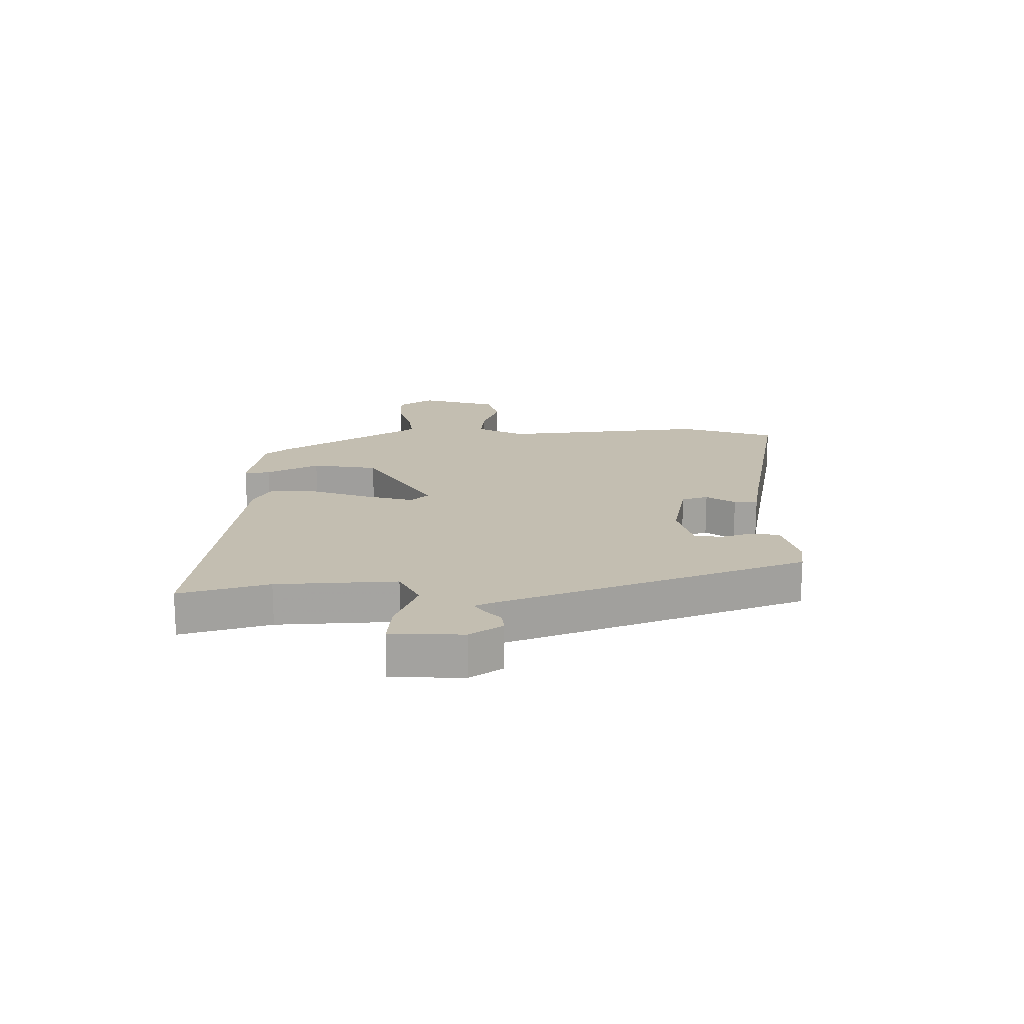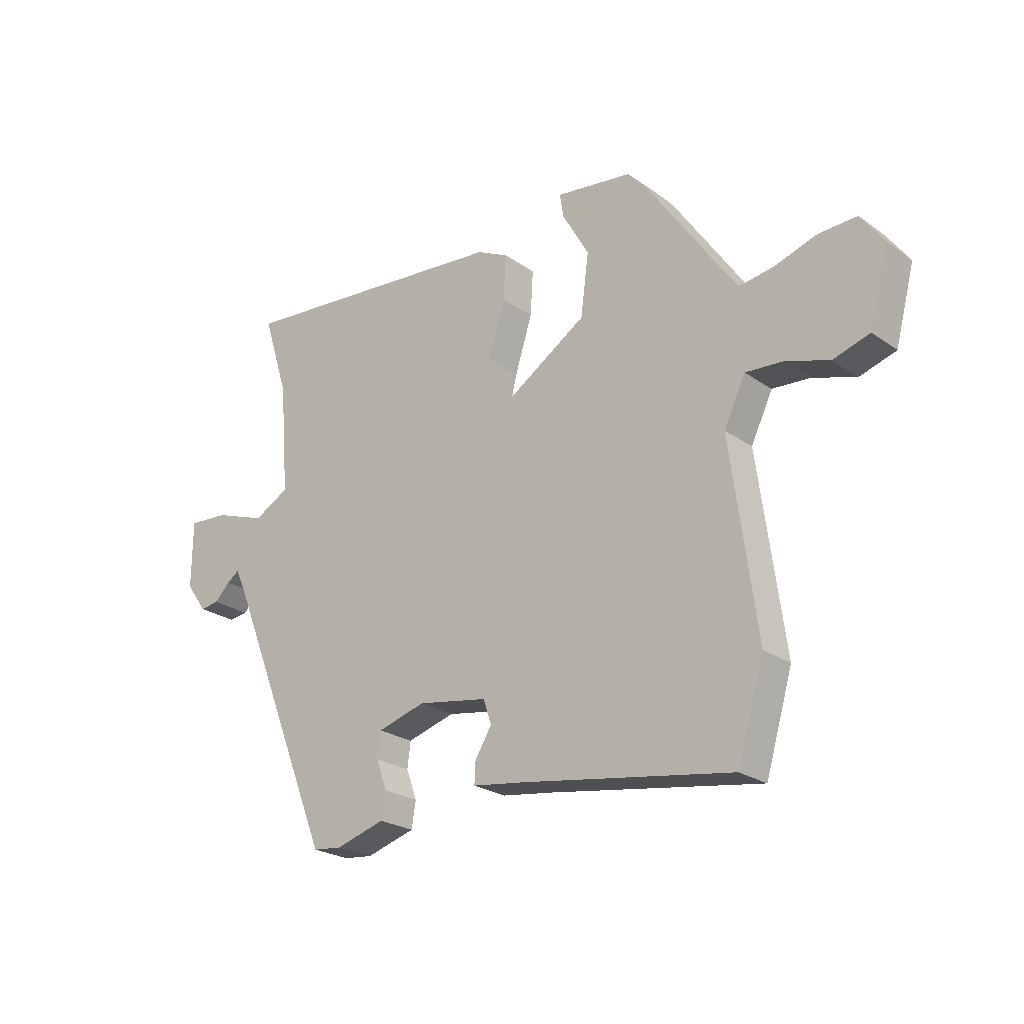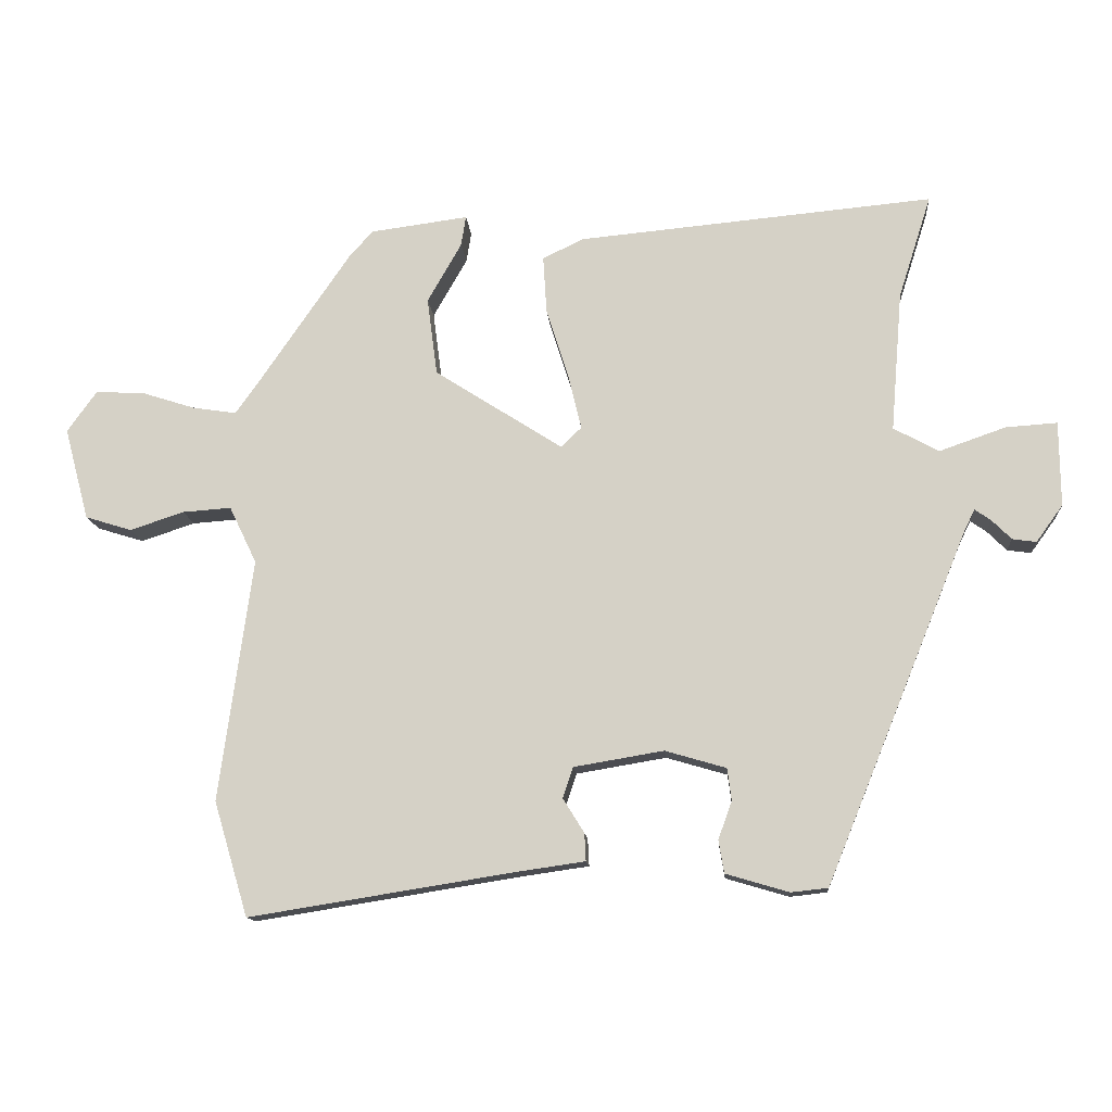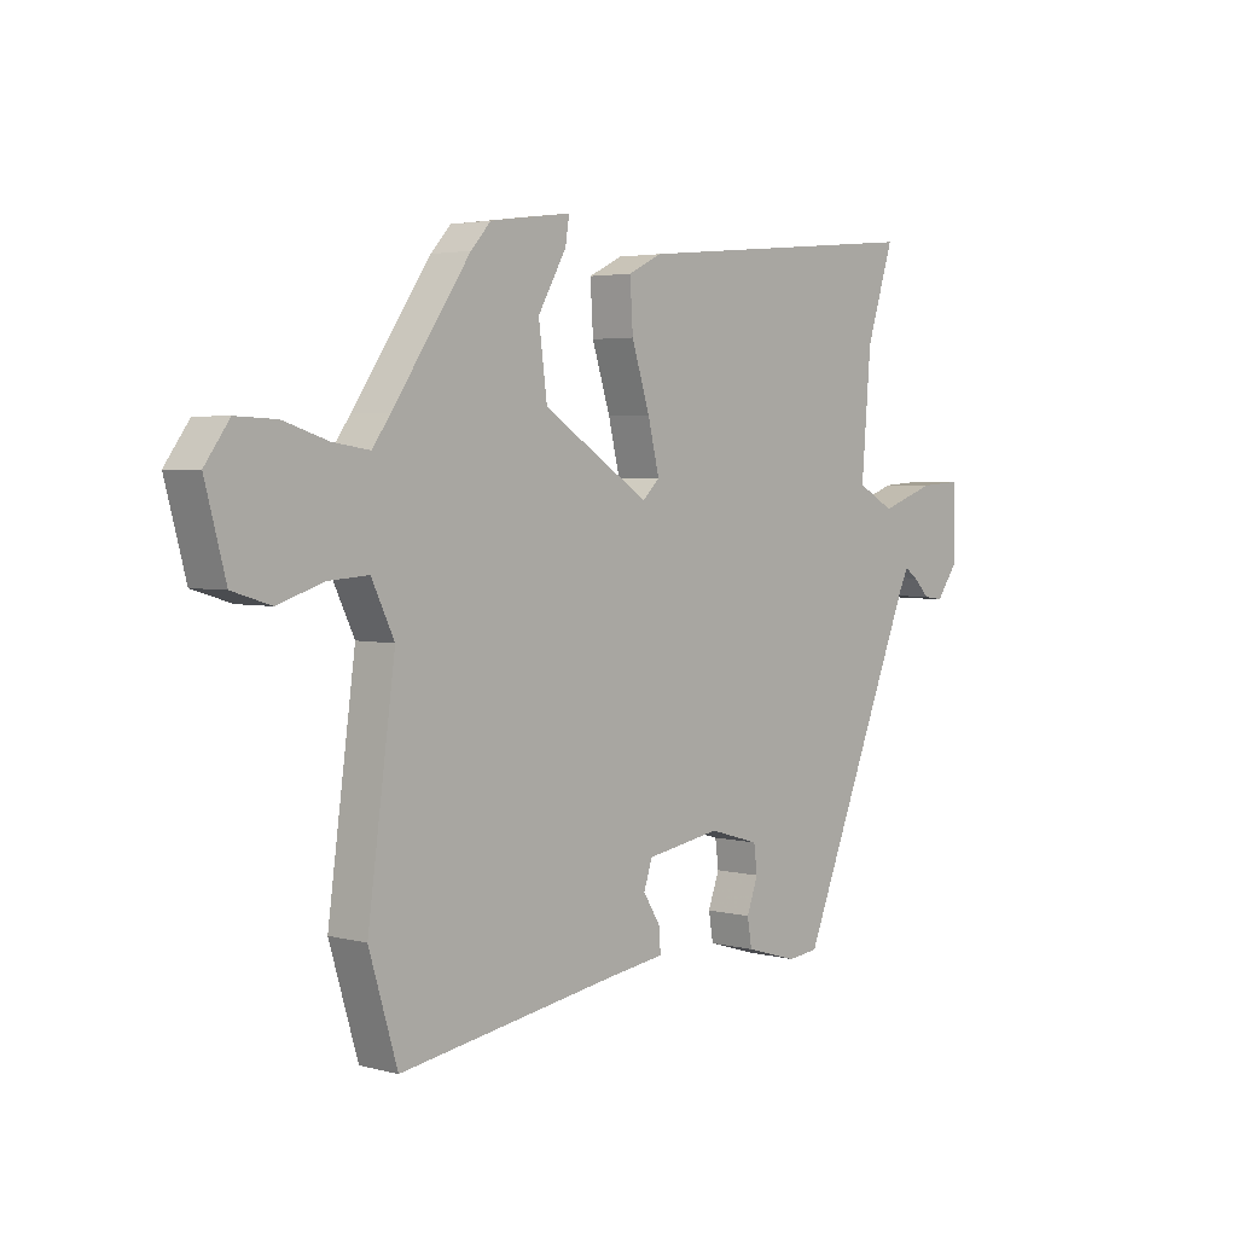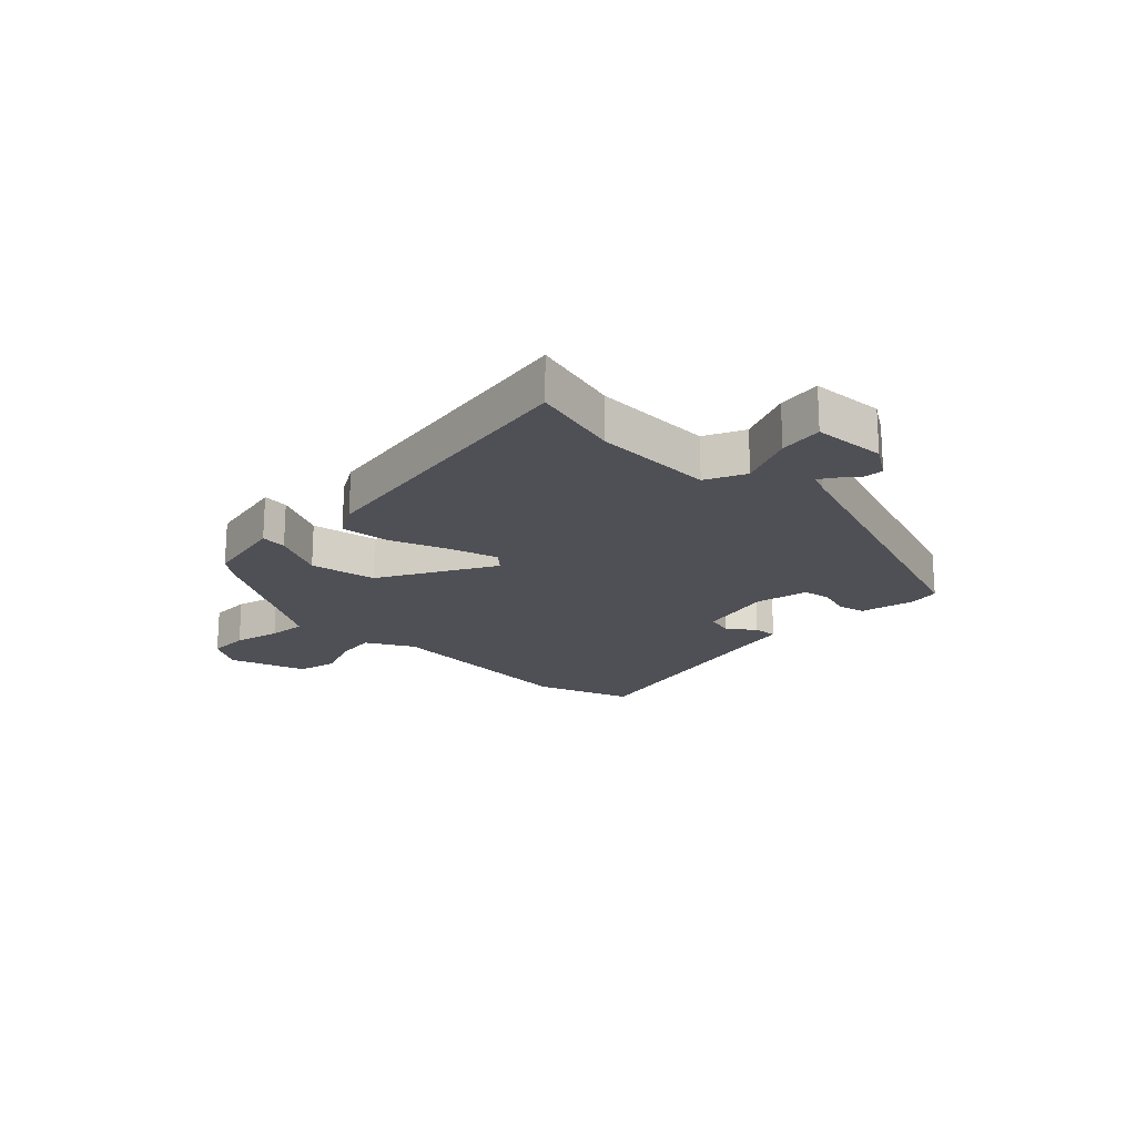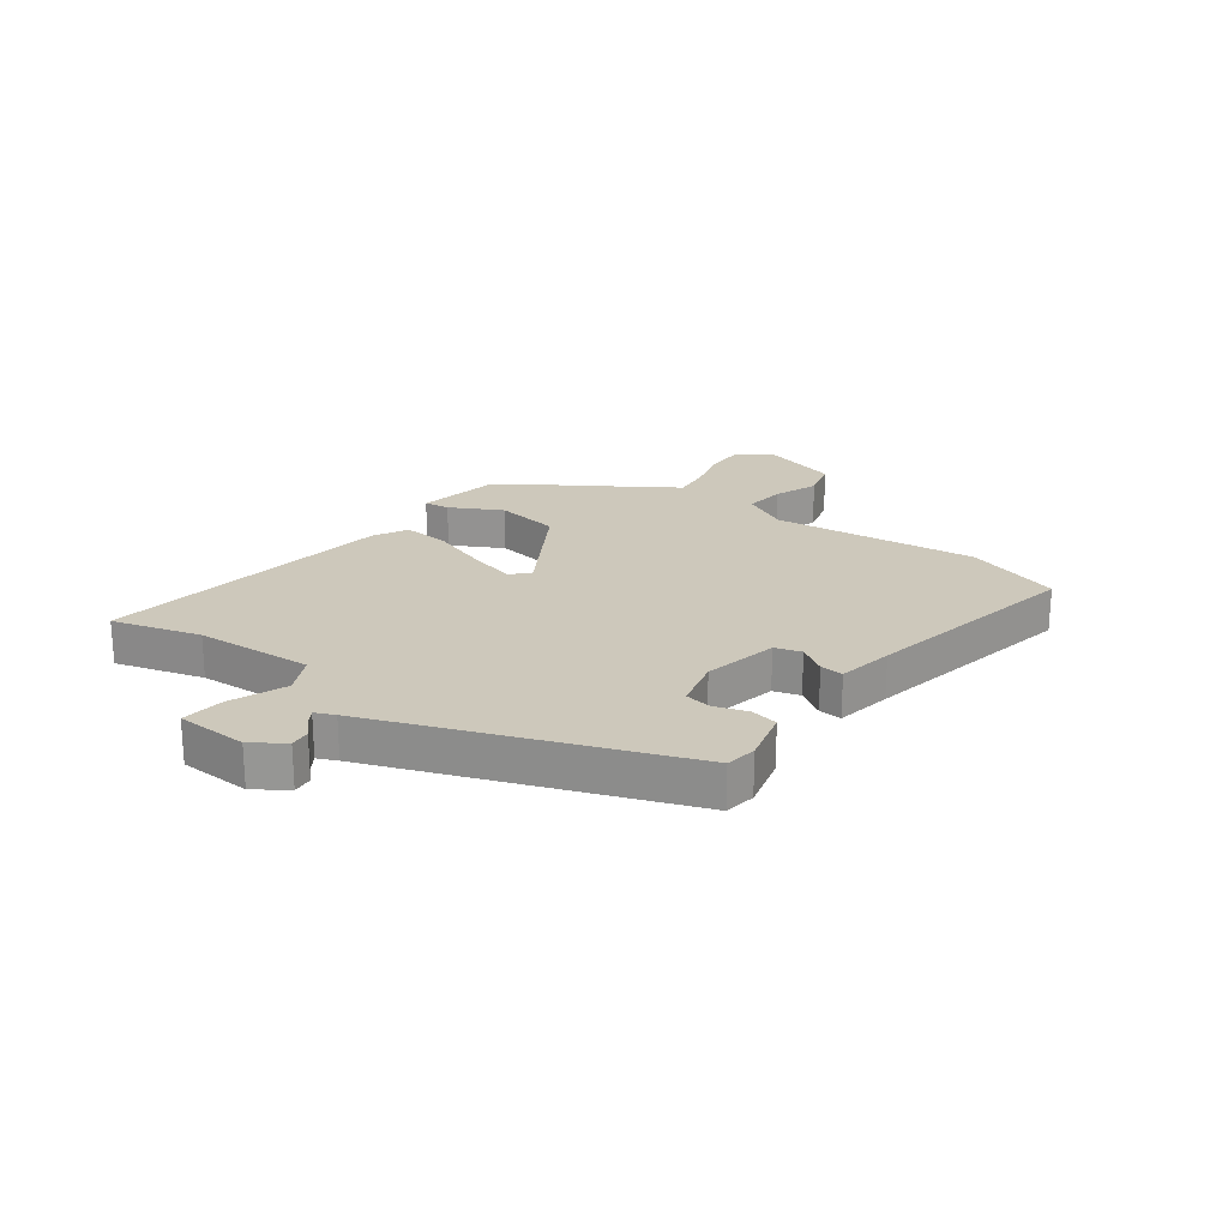
<metadata>
{"format":"obj","ext":"obj","renderer":"f3d","projection":"perspective","resolution":1024,"background":"white","views":[{"elev":17.2,"azim":91.0,"up":"+Y"},{"elev":-23.8,"azim":-139.3,"up":"+Z"},{"elev":-13.2,"azim":4.6,"up":"+Z"},{"elev":3.4,"azim":-48.6,"up":"+Z"},{"elev":-19.3,"azim":49.0,"up":"+Y"},{"elev":22.0,"azim":128.2,"up":"+Y"}]}
</metadata>
<code>
v -0.367 0.07 0.484
v -0.332 0.07 0.523
v -0.189 0.07 0.542
v -0.196 0.07 0.498
v -0.246 0.07 0.41
v -0.231 0.07 0.296
v -0.044 0.07 0.176
v -0.014 0.07 0.205
v -0.034 0.07 0.288
v -0.066 0.07 0.389
v -0.071 0.07 0.472
v -0.012 0.07 0.501
v 0.509 0.07 0.549
v 0.461 0.07 0.398
v 0.444 0.07 0.193
v 0.51 0.07 0.157
v 0.607 0.07 0.191
v 0.682 0.07 0.196
v 0.683 0.07 0.072
v 0.644 0.07 0.018
v 0.609 0.07 0.023
v 0.58 0.07 0.052
v 0.557 0.07 0.068
v 0.541 0.07 0.035
v 0.333 0.07 -0.476
v 0.279 0.07 -0.482
v 0.187 0.07 -0.455
v 0.179 0.07 -0.407
v 0.199 0.07 -0.352
v 0.193 0.07 -0.305
v 0.104 0.07 -0.279
v -0.027 0.07 -0.301
v -0.042 0.07 -0.346
v -0.011 0.07 -0.396
v -0.009 0.07 -0.436
v -0.107 0.07 -0.45
v -0.496 0.07 -0.512
v -0.546 0.07 -0.345
v -0.498 0.07 0.01
v -0.538 0.07 0.093
v -0.609 0.07 0.088
v -0.688 0.07 0.062
v -0.756 0.07 0.083
v -0.792 0.07 0.218
v -0.749 0.07 0.278
v -0.678 0.07 0.275
v -0.6 0.07 0.25
v -0.535 0.07 0.24
v -0.503 0.07 0.285
v -0.367 0 0.484
v -0.332 0 0.523
v -0.189 0 0.542
v -0.196 0 0.498
v -0.246 0 0.41
v -0.231 0 0.296
v -0.044 0 0.176
v -0.014 0 0.205
v -0.034 0 0.288
v -0.066 0 0.389
v -0.071 0 0.472
v -0.012 0 0.501
v 0.509 0 0.549
v 0.461 0 0.398
v 0.444 0 0.193
v 0.51 0 0.157
v 0.607 0 0.191
v 0.682 0 0.196
v 0.683 0 0.072
v 0.644 0 0.018
v 0.609 0 0.023
v 0.58 0 0.052
v 0.557 0 0.068
v 0.541 0 0.035
v 0.333 0 -0.476
v 0.279 0 -0.482
v 0.187 0 -0.455
v 0.179 0 -0.407
v 0.199 0 -0.352
v 0.193 0 -0.305
v 0.104 0 -0.279
v -0.027 0 -0.301
v -0.042 0 -0.346
v -0.011 0 -0.396
v -0.009 0 -0.436
v -0.107 0 -0.45
v -0.496 0 -0.512
v -0.546 0 -0.345
v -0.498 0 0.01
v -0.538 0 0.093
v -0.609 0 0.088
v -0.688 0 0.062
v -0.756 0 0.083
v -0.792 0 0.218
v -0.749 0 0.278
v -0.678 0 0.275
v -0.6 0 0.25
v -0.535 0 0.24
v -0.503 0 0.285
f 44 45 46 47
f 44 47 48
f 41 42 43 44
f 40 41 44 48
f 39 40 48 49
f 36 37 38 39
f 33 34 35 36
f 32 33 36 39
f 31 32 39 49
f 26 27 28 29
f 24 25 26 29
f 23 24 29 30
f 19 20 21 22
f 19 22 23
f 16 17 18 19
f 16 19 23
f 15 16 23 30
f 11 12 13 14
f 9 10 11 14
f 8 9 14 15
f 7 8 15 30
f 2 3 4 5
f 2 5 6
f 1 2 6
f 49 1 6
f 30 31 49
f 6 7 30 49
f 96 95 94 93
f 97 96 93
f 93 92 91 90
f 97 93 90 89
f 98 97 89 88
f 88 87 86 85
f 85 84 83 82
f 88 85 82 81
f 98 88 81 80
f 78 77 76 75
f 78 75 74 73
f 79 78 73 72
f 71 70 69 68
f 72 71 68
f 68 67 66 65
f 72 68 65
f 79 72 65 64
f 63 62 61 60
f 63 60 59 58
f 64 63 58 57
f 79 64 57 56
f 54 53 52 51
f 55 54 51
f 55 51 50
f 55 50 98
f 98 80 79
f 98 79 56 55
f 1 50 51 2
f 2 51 52 3
f 3 52 53 4
f 4 53 54 5
f 5 54 55 6
f 6 55 56 7
f 7 56 57 8
f 8 57 58 9
f 9 58 59 10
f 10 59 60 11
f 11 60 61 12
f 12 61 62 13
f 13 62 63 14
f 14 63 64 15
f 15 64 65 16
f 16 65 66 17
f 17 66 67 18
f 18 67 68 19
f 19 68 69 20
f 20 69 70 21
f 21 70 71 22
f 22 71 72 23
f 23 72 73 24
f 24 73 74 25
f 25 74 75 26
f 26 75 76 27
f 27 76 77 28
f 28 77 78 29
f 29 78 79 30
f 30 79 80 31
f 31 80 81 32
f 32 81 82 33
f 33 82 83 34
f 34 83 84 35
f 35 84 85 36
f 36 85 86 37
f 37 86 87 38
f 38 87 88 39
f 39 88 89 40
f 40 89 90 41
f 41 90 91 42
f 42 91 92 43
f 43 92 93 44
f 44 93 94 45
f 45 94 95 46
f 46 95 96 47
f 47 96 97 48
f 48 97 98 49
f 49 98 50 1

</code>
